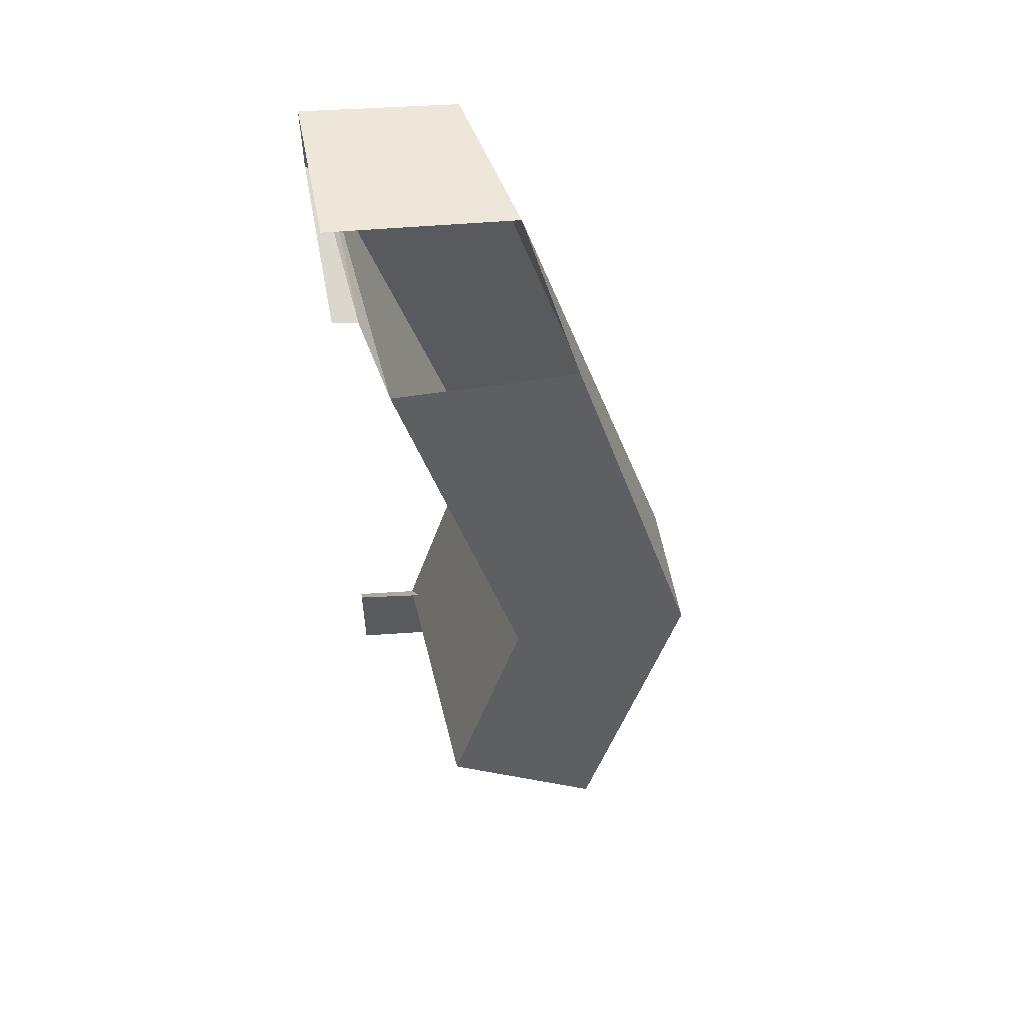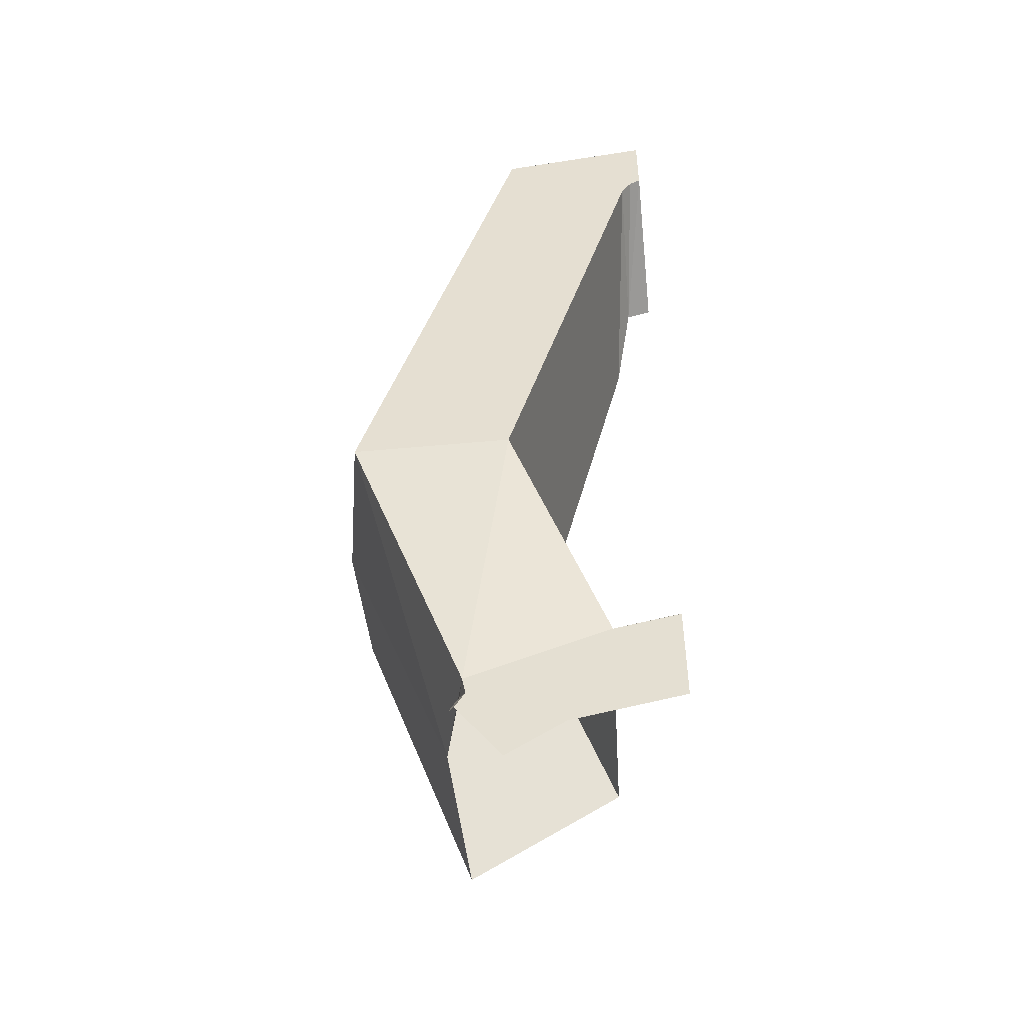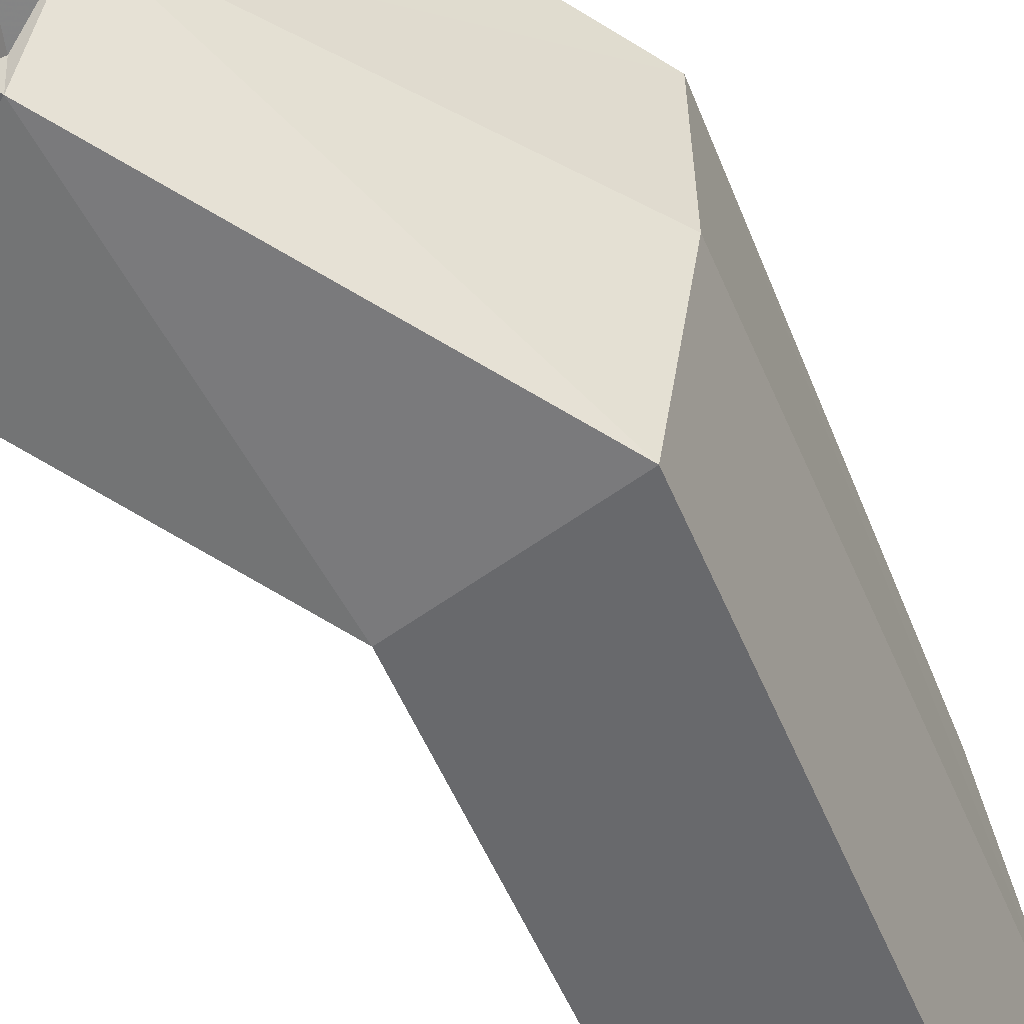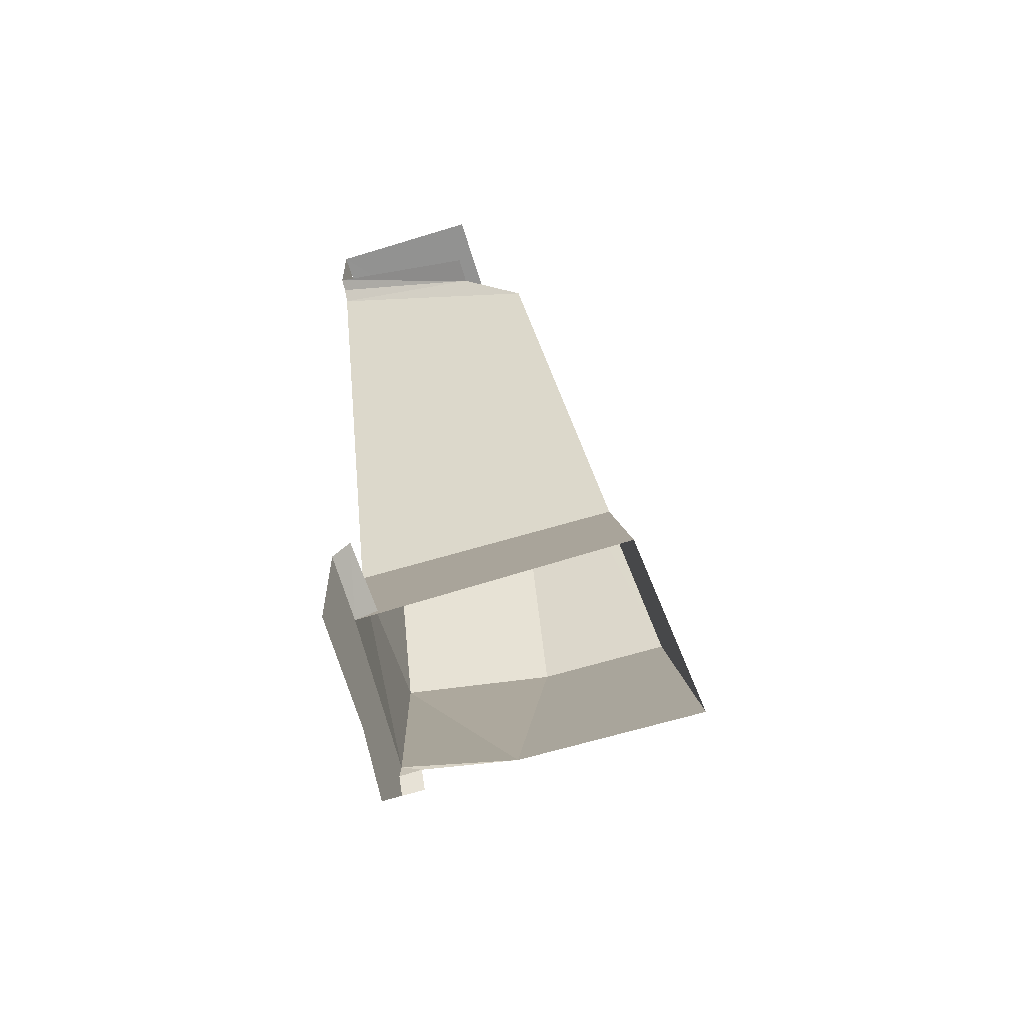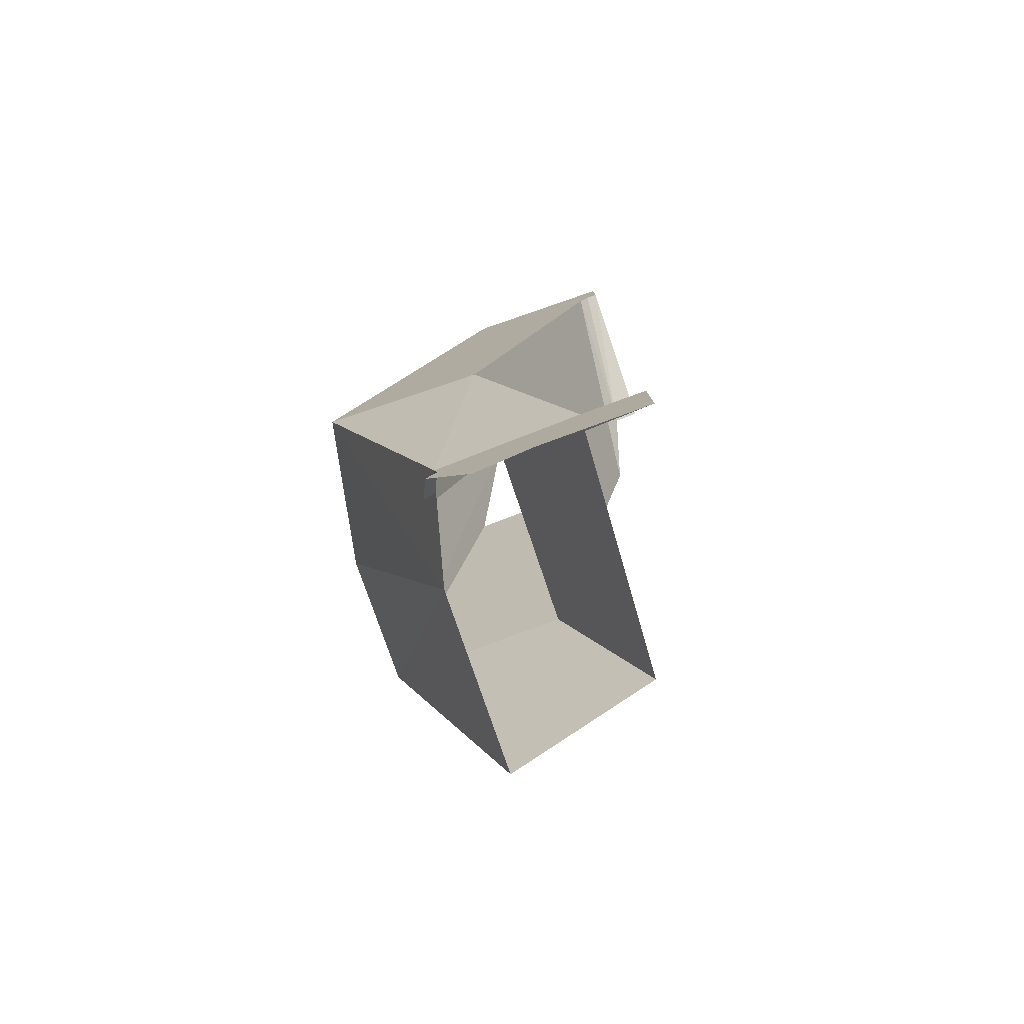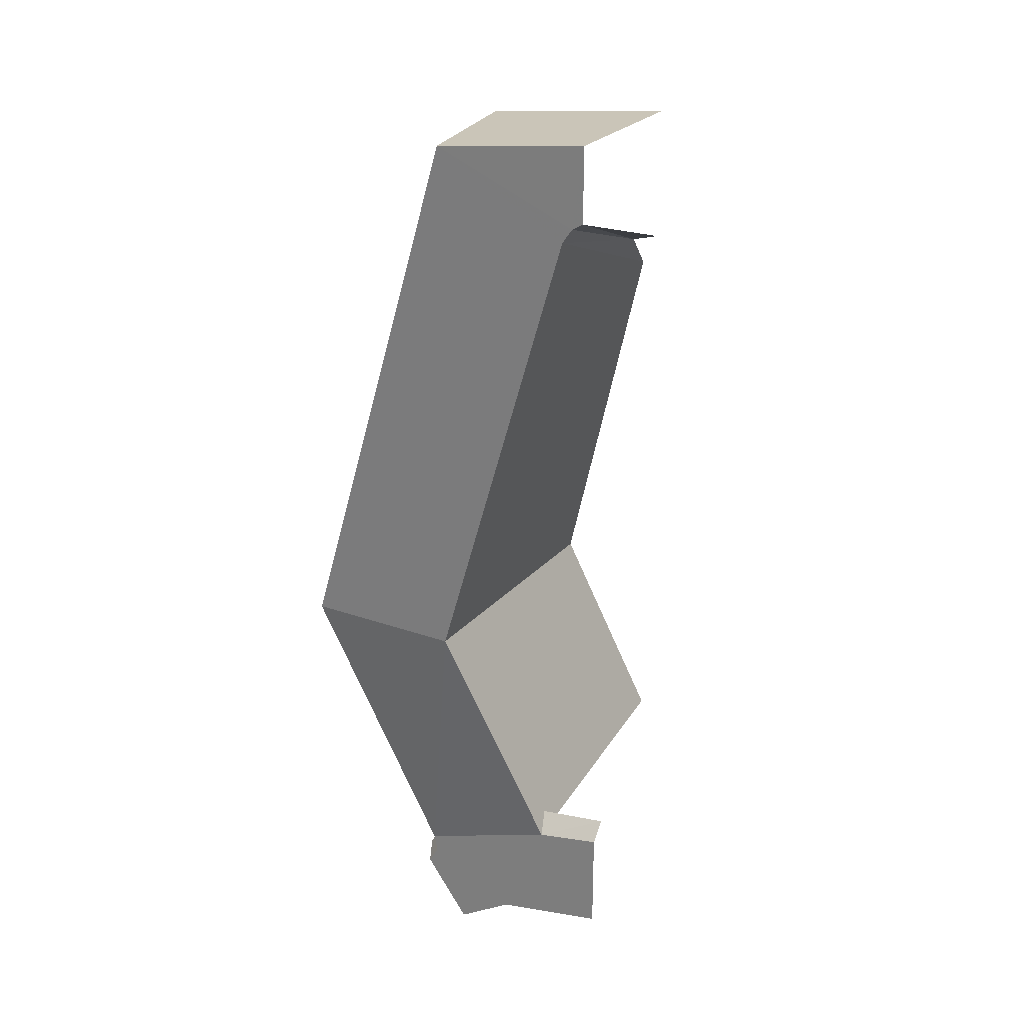
<metadata>
{"format":"obj","ext":"obj","renderer":"f3d","projection":"perspective","resolution":1024,"background":"white","views":[{"elev":55.3,"azim":-11.1,"up":"+Y"},{"elev":-49.4,"azim":-174.1,"up":"+Y"},{"elev":-52.2,"azim":39.0,"up":"+Z"},{"elev":-60.3,"azim":-72.4,"up":"+Y"},{"elev":-79.9,"azim":-161.5,"up":"+Y"},{"elev":25.1,"azim":-150.2,"up":"+Y"}]}
</metadata>
<code>
v 0 0.92 -0.205
v 0 0.92 -0.08
v 0.145 0.9035 -0.08
v 0.1215 0.9055 -0.205
v 0.008875 0.8583 -0.2044
v 0.02004 0.8174 -0.07996
v 0 0.8634 -0.2045
v 0.02004 0.8174 -0.07996
v 0 0.8229 -0.08
v 0 0.8634 -0.2045
v 0.01668 0.8473 -0.2043
v 0.03456 0.7837 -0.03087
v 0.02004 0.8174 -0.07996
v 0.02004 0.8174 -0.07996
v 0.008875 0.8583 -0.2044
v 0.01668 0.8473 -0.2043
v 0.03456 0.7837 -0.03087
v 0.01668 0.8473 -0.2043
v 0.125 0.4875 -0.2
v 0.1241 0.4848 0.01936
v 0.01668 0.8473 -0.2043
v 0.1215 0.9054 -0.205
v 0.25 0.4875 -0.2
v 0.125 0.4875 -0.2
v 0.1215 0.9054 -0.205
v 0.01668 0.8473 -0.2043
v 0.008875 0.8583 -0.2044
v 0 0.92 -0.205
v 0.008875 0.8583 -0.2044
v 0 0.8634 -0.2045
v 0 0.92 -0.205
v 0.145 0.9035 -0.08
v 0.18 0.7861 -0.02458
v 0.2696 0.4875 0.025
v 0.2714 0.4894 -0.08
v 0.1215 0.9054 -0.205
v 0.145 0.9035 -0.08
v 0.2714 0.4894 -0.08
v 0.25 0.4875 -0.2
v 0.1621 0.2581 -0.165
v 0.05122 0.2982 -0.165
v 0.125 0.4875 -0.2
v 0.125 0.4875 -0.2
v 0.25 0.4875 -0.2
v 0.1621 0.2581 -0.165
v 0.125 0.4875 -0.2
v 0.05122 0.2982 -0.165
v 0.05986 0.3199 0.04884
v 0.1241 0.4848 0.01936
v 0.2696 0.4875 0.025
v 0.1821 0.2586 0.066
v 0.1836 0.2601 -0.08
v 0.2714 0.4894 -0.08
v 0.1836 0.2601 -0.08
v 0.1621 0.2581 -0.165
v 0.25 0.4875 -0.2
v 0.25 0.4875 -0.2
v 0.2714 0.4894 -0.08
v 0.1836 0.2601 -0.08
v 0.1241 0.4848 0.01936
v 0.05986 0.3199 0.04884
v 0.1821 0.2586 0.066
v 0.2696 0.4875 0.025
v 0.03456 0.7837 -0.03087
v 0.1241 0.4848 0.01936
v 0.2696 0.4875 0.025
v 0.18 0.7861 -0.02458
v 0.1836 0.2601 -0.08
v 0.1659 0.2539 -0.15
v 0.1621 0.2581 -0.165
v 0.1594 0.2437 -0.165
v 0.1621 0.2581 -0.165
v 0.1659 0.2539 -0.15
v 0.1675 0.2305 -0.165
v 0.1594 0.2437 -0.165
v 0.1659 0.2539 -0.15
v 0.1744 0.24 -0.15
v 0.05122 0.2982 -0.165
v 0 0.3084 -0.165
v 0 0.322 -0.152
v 0.0567 0.3122 -0.15
v 0 0.2273 -0.165
v 0 0.3084 -0.165
v 0.05122 0.2982 -0.165
v 0.08697 0.21 -0.165
v 0.1594 0.2437 -0.165
v 0.08697 0.21 -0.165
v 0.05122 0.2982 -0.165
v 0.1621 0.2581 -0.165
v 0.08697 0.21 -0.165
v 0.1594 0.2437 -0.165
v 0.1675 0.2305 -0.165
v 0.1319 0.1816 -0.165
g mesh6953082
f 1 2 3
f 3 4 1
f 5 6 7
f 8 9 10
f 11 12 13
f 14 15 16
f 17 18 19
f 19 20 17
f 21 22 23
f 23 24 21
f 25 26 27
f 27 28 25
f 29 30 31
f 32 33 34
f 34 35 32
f 36 37 38
f 38 39 36
f 40 41 42
f 43 44 45
f 46 47 48
f 48 49 46
f 50 51 52
f 52 53 50
f 54 55 56
f 57 58 59
f 60 61 62
f 62 63 60
f 64 65 66
f 66 67 64
f 68 69 70
f 71 72 73
f 74 75 76
f 76 77 74
f 78 79 80
f 80 81 78
f 82 83 84
f 84 85 82
f 86 87 88
f 88 89 86
f 90 91 92
f 92 93 90

</code>
